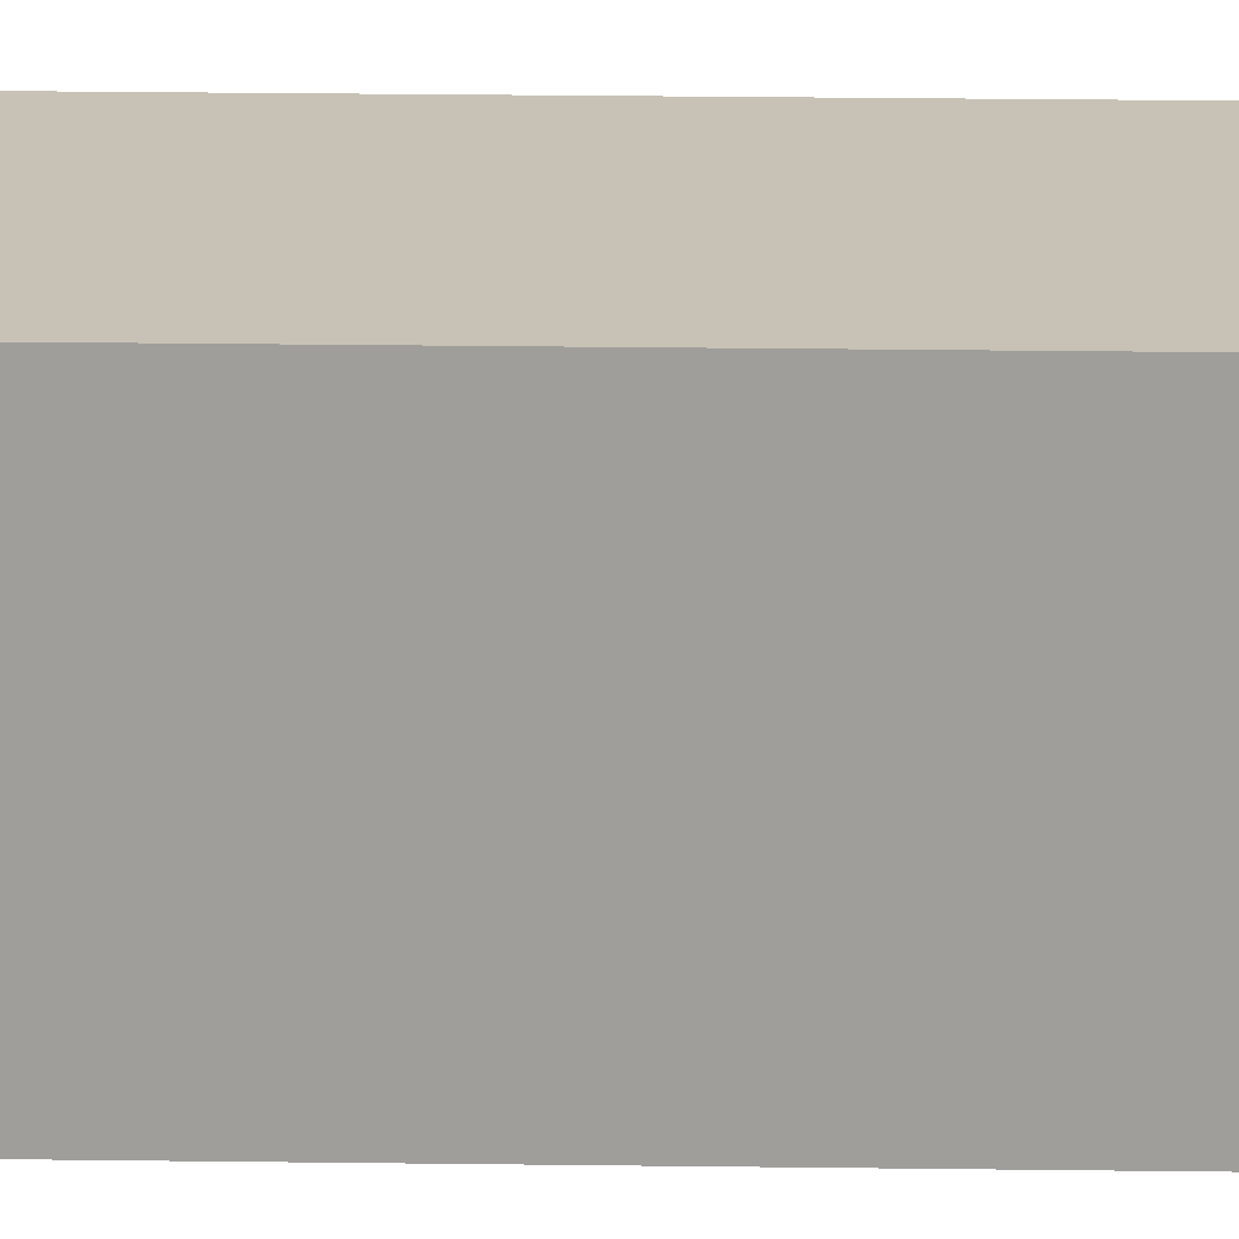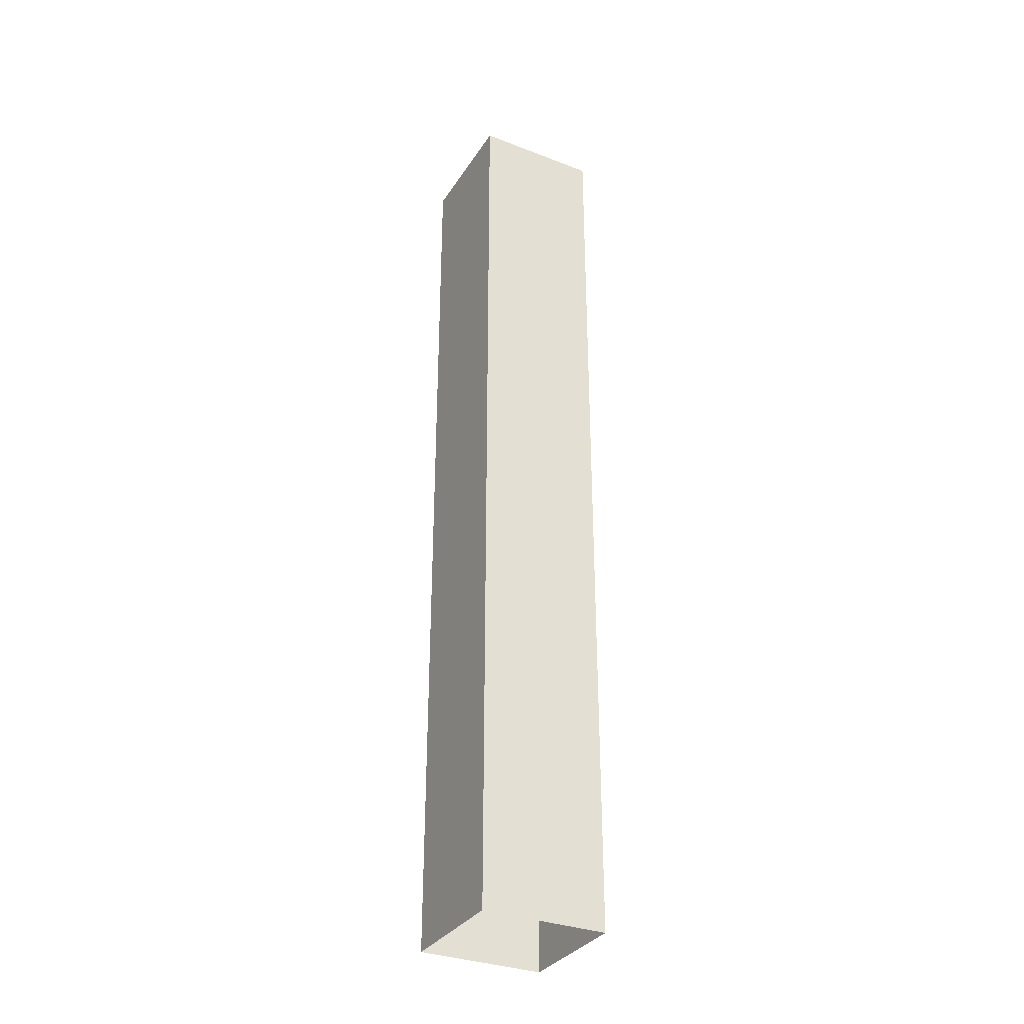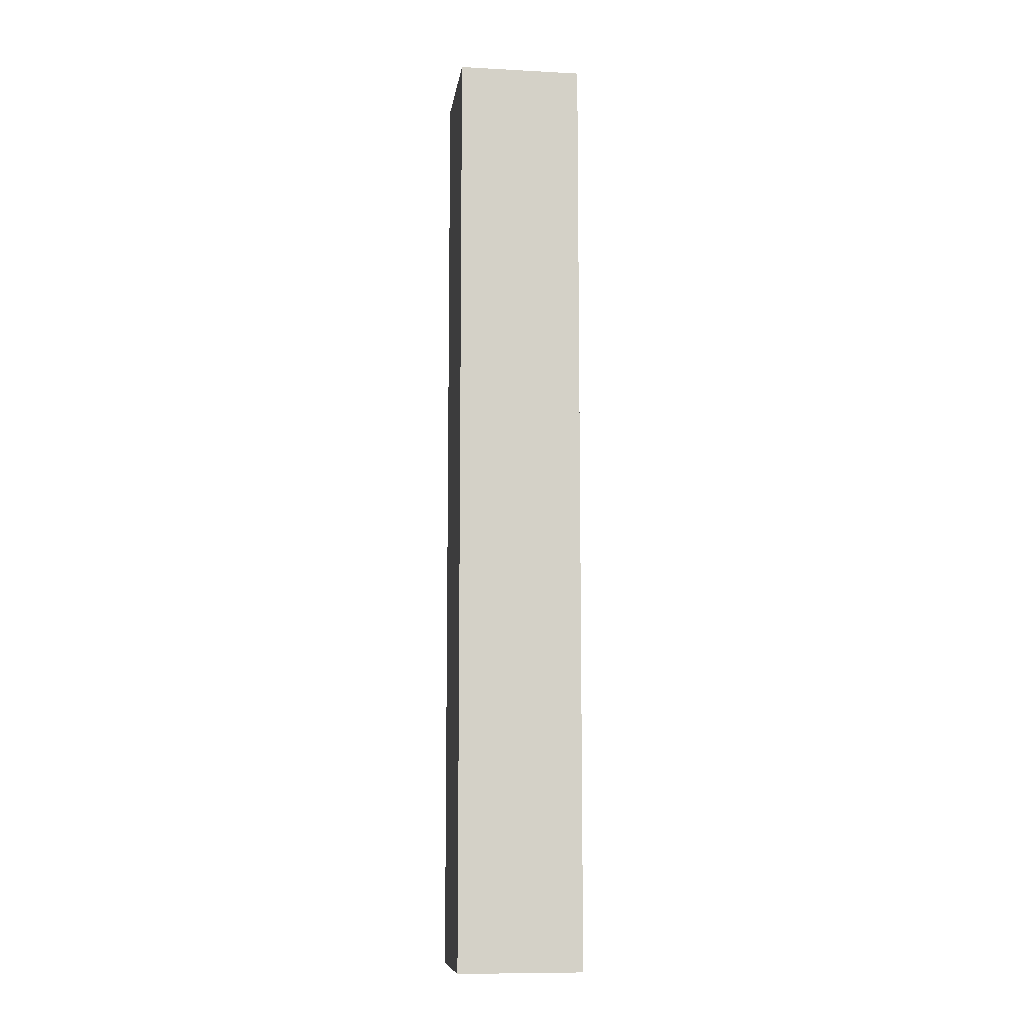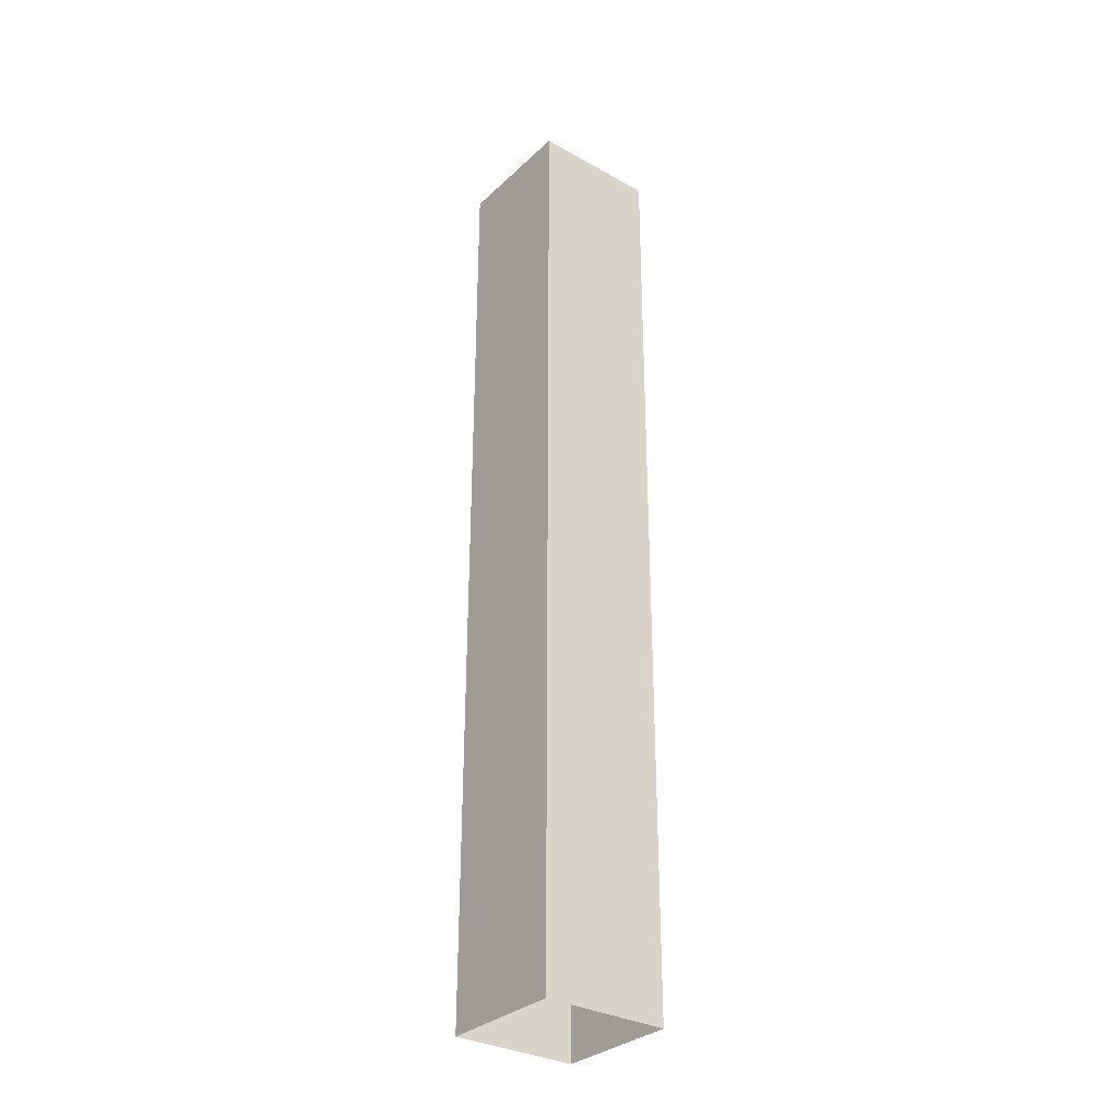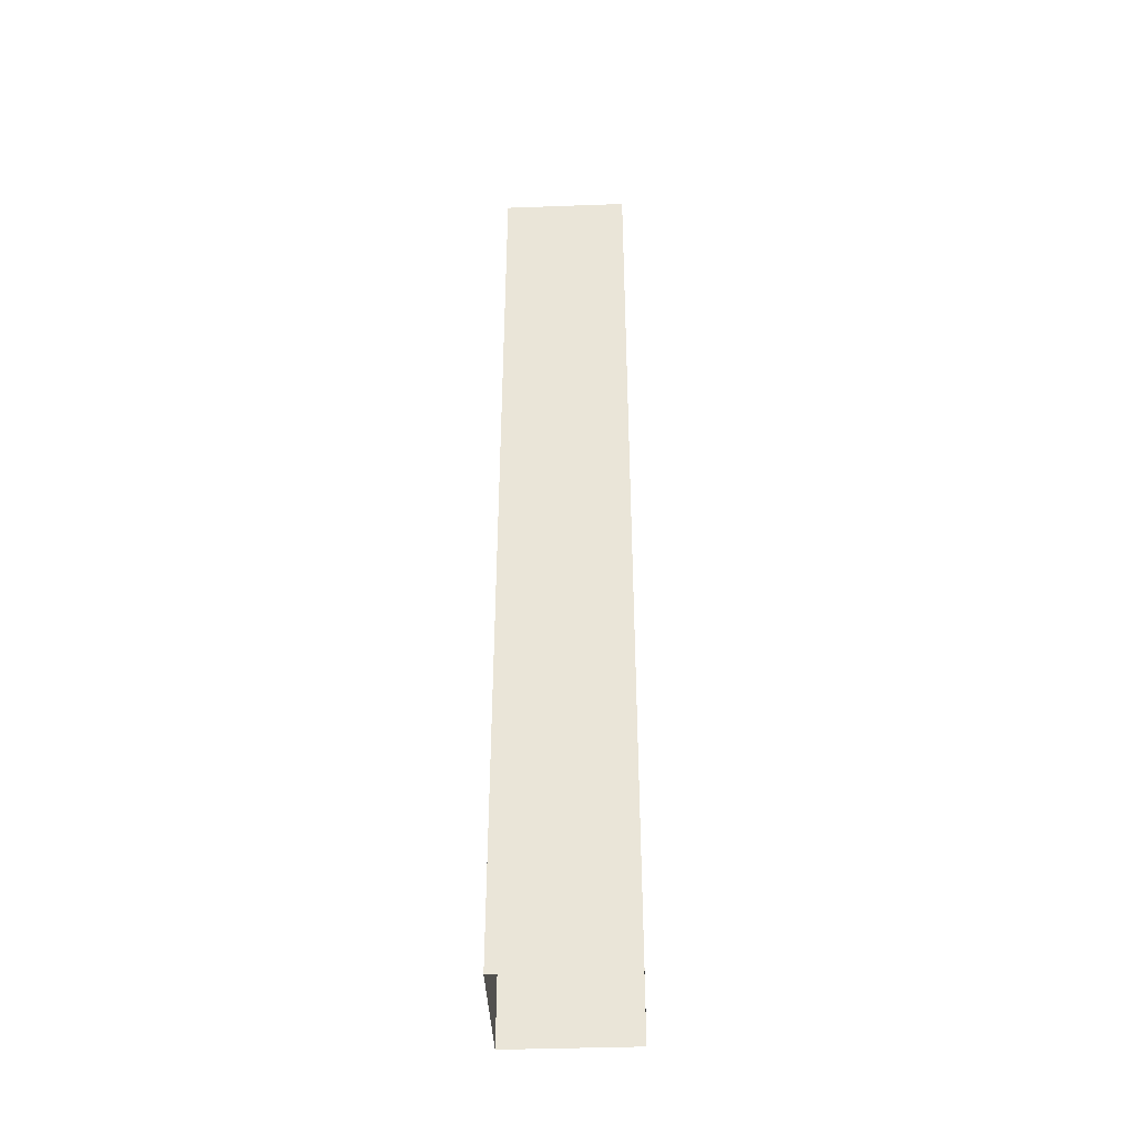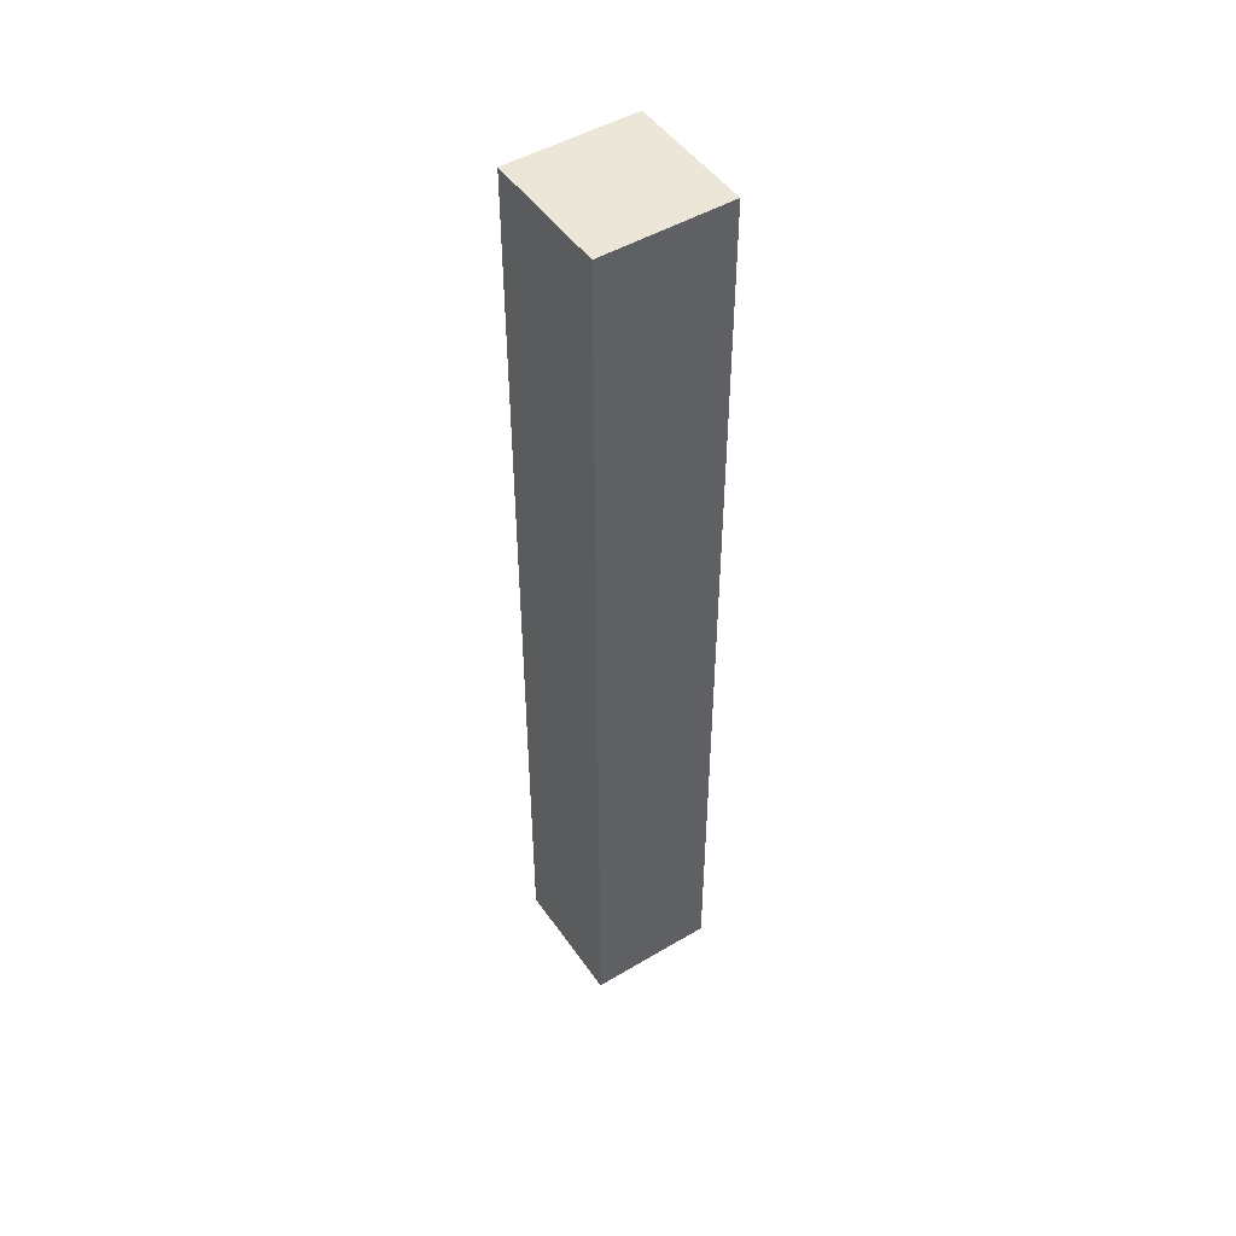
<metadata>
{"format":"obj","ext":"obj","renderer":"f3d","projection":"perspective","resolution":1024,"background":"white","views":[{"elev":19.0,"azim":-88.4,"up":"+Y"},{"elev":-33.0,"azim":-27.9,"up":"+Z"},{"elev":-9.6,"azim":82.2,"up":"+Z"},{"elev":-31.9,"azim":-128.1,"up":"+Z"},{"elev":-41.0,"azim":-177.5,"up":"+Z"},{"elev":48.7,"azim":-123.4,"up":"+Z"}]}
</metadata>
<code>
o Cube.002
o Cube.003
v -0.4998 0.04976 0.000238
v -0.4002 0.04976 0.000238
v -0.4998 -0.04976 0.000238
v -0.4002 -0.04976 0.000238
v -0.4998 0.04976 0.7498
v -0.4002 0.04976 0.7498
v -0.4002 -0.04976 0.7498
v -0.4998 -0.04976 0.7498
f 1 6 2
f 2 7 4
f 4 8 3
f 5 7 6
f 3 5 1
f 1 5 6
f 2 6 7
f 4 7 8
f 5 8 7
f 3 8 5

</code>
